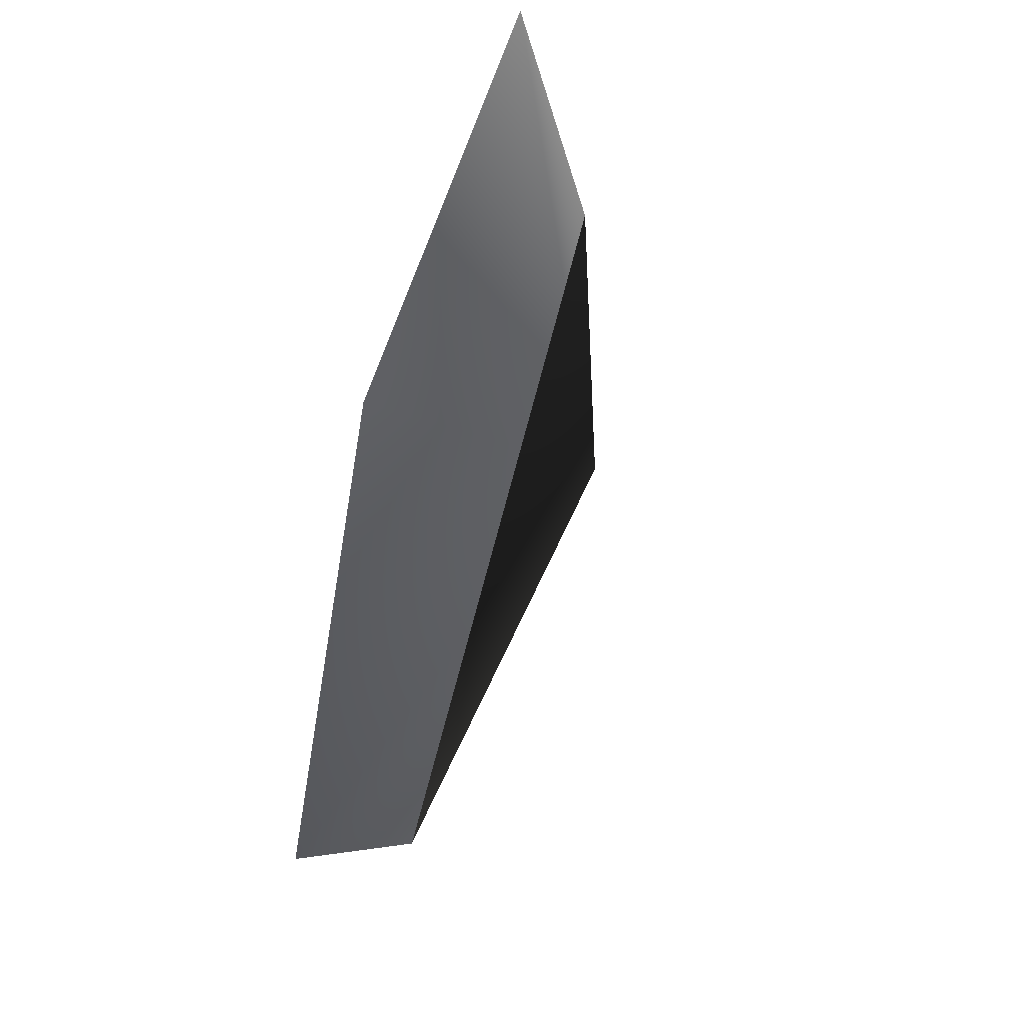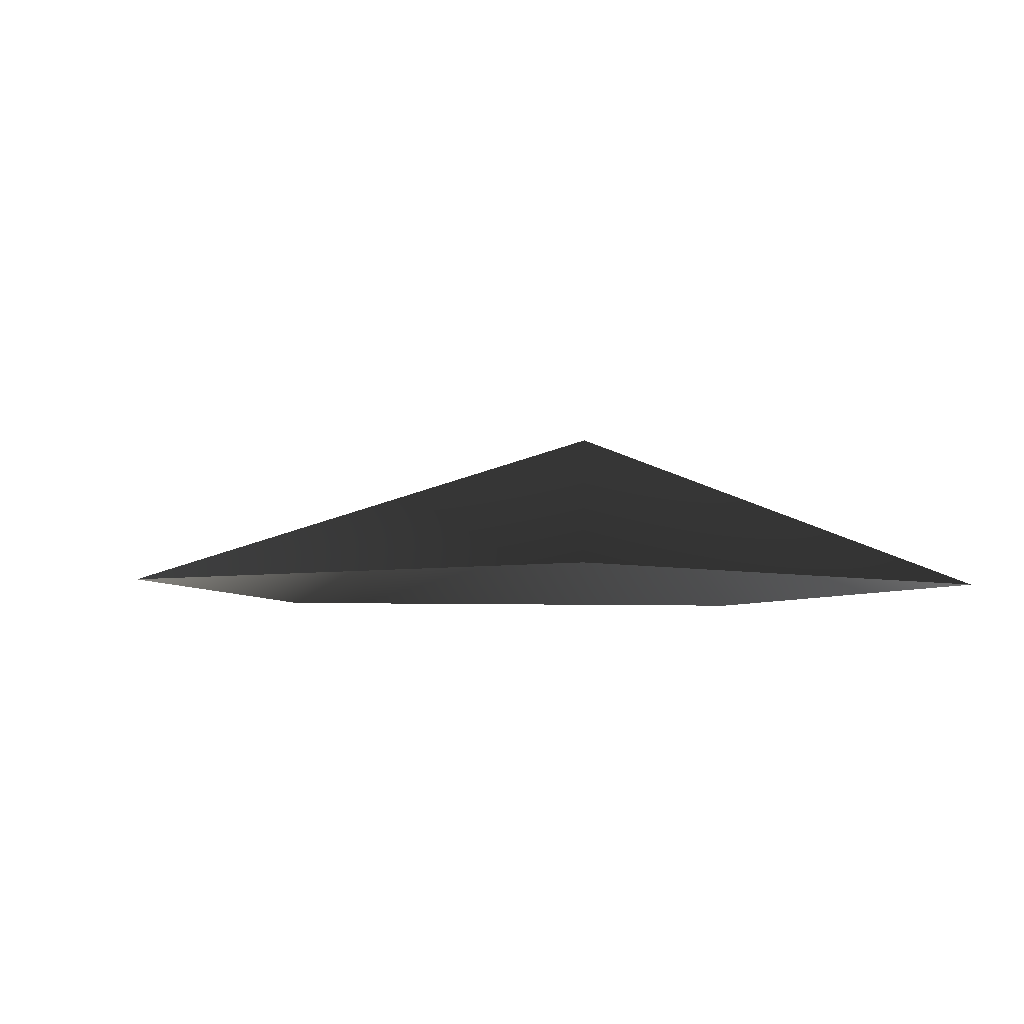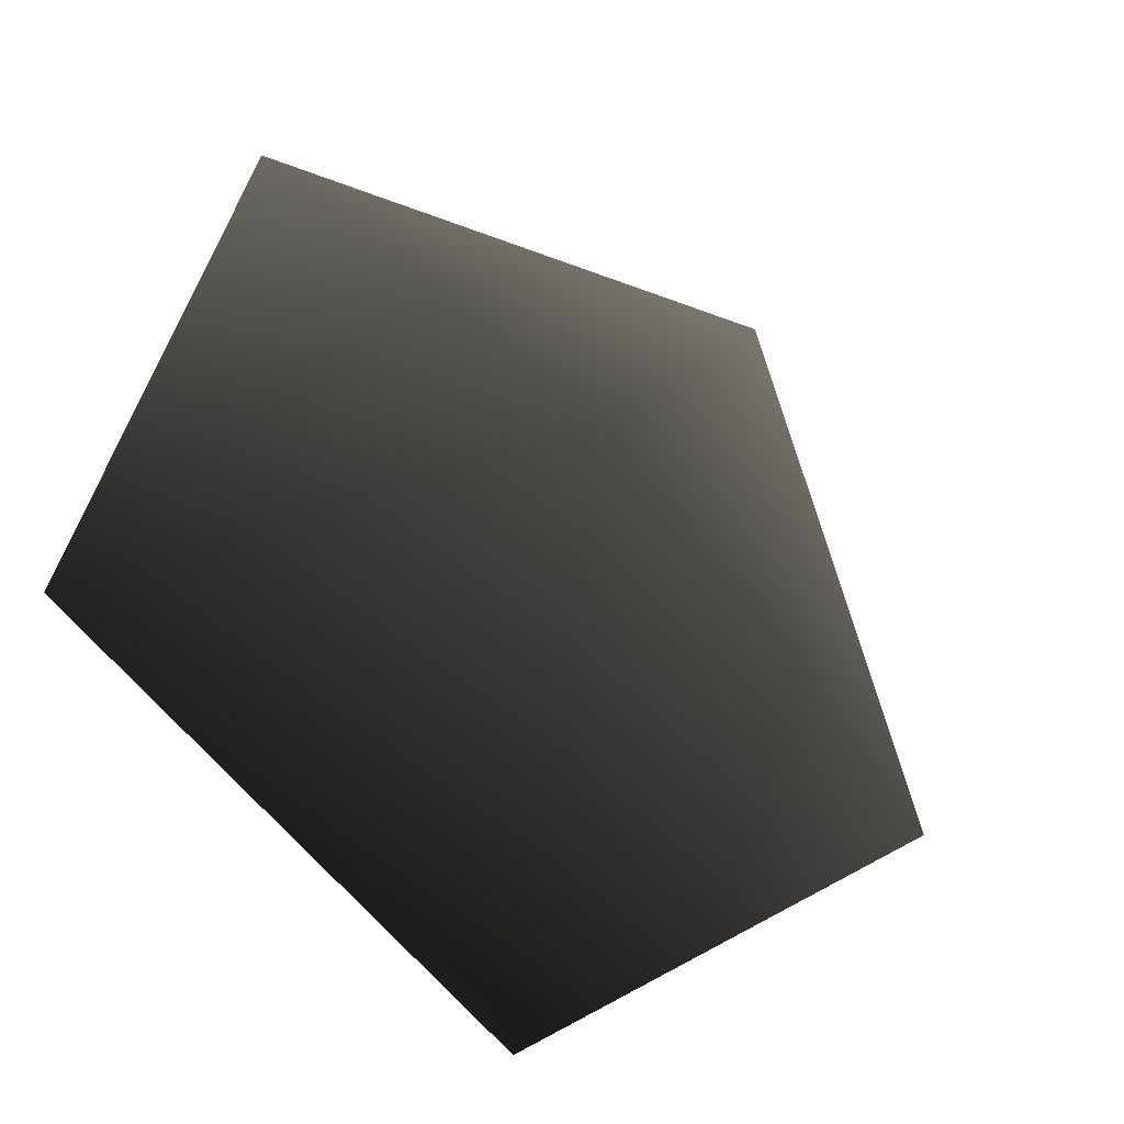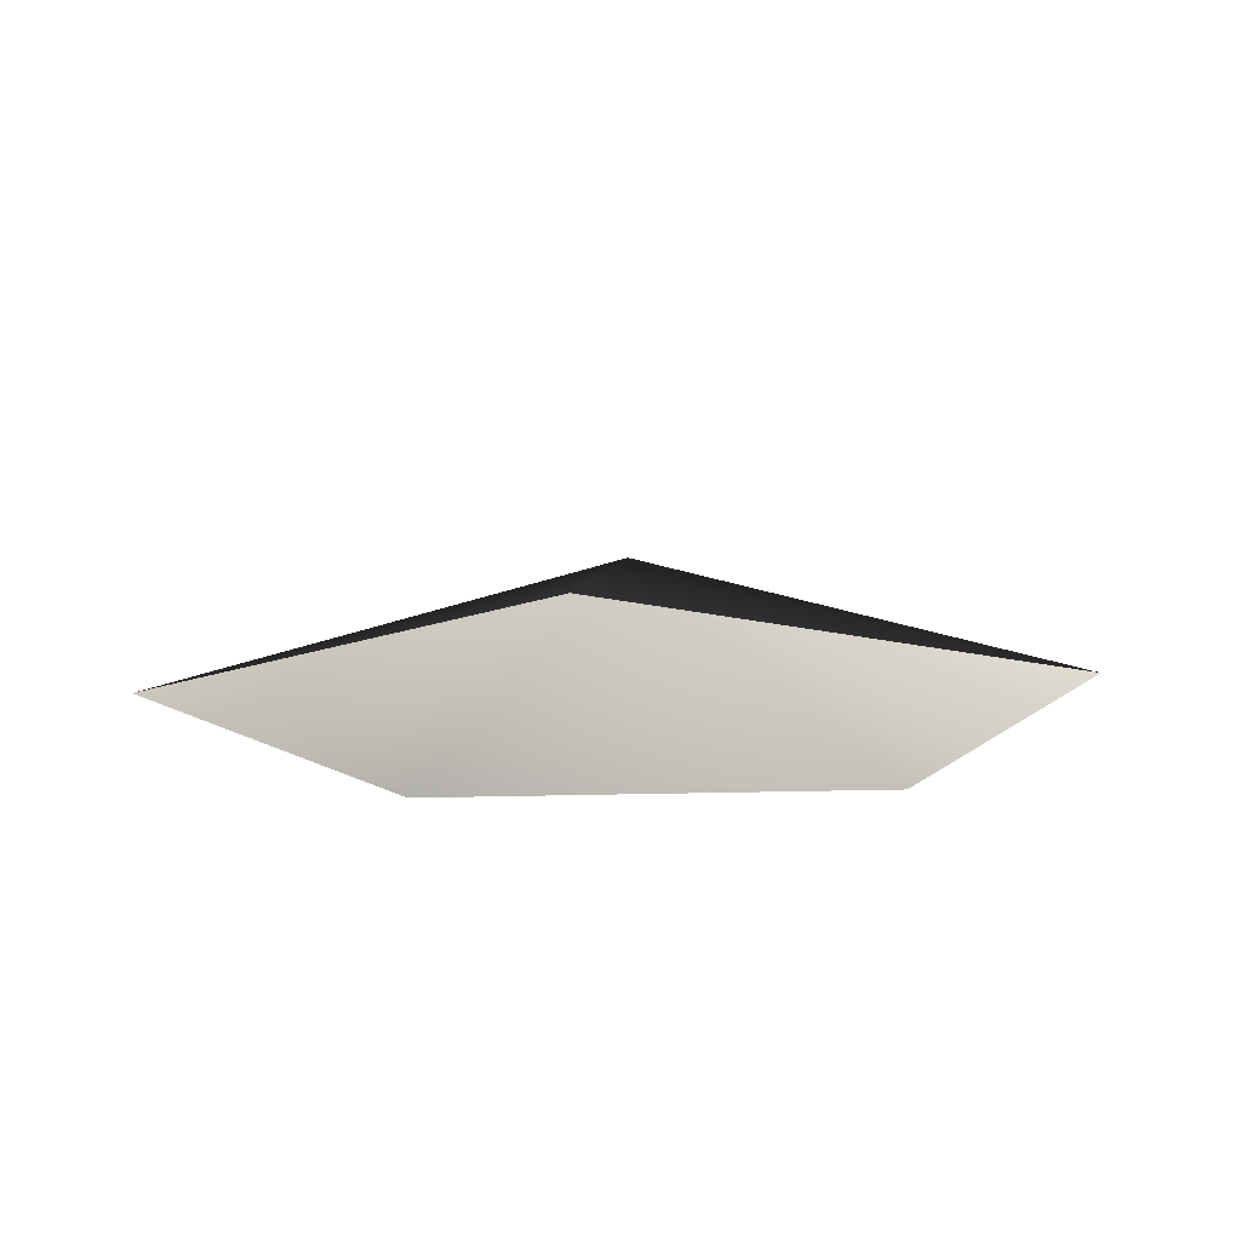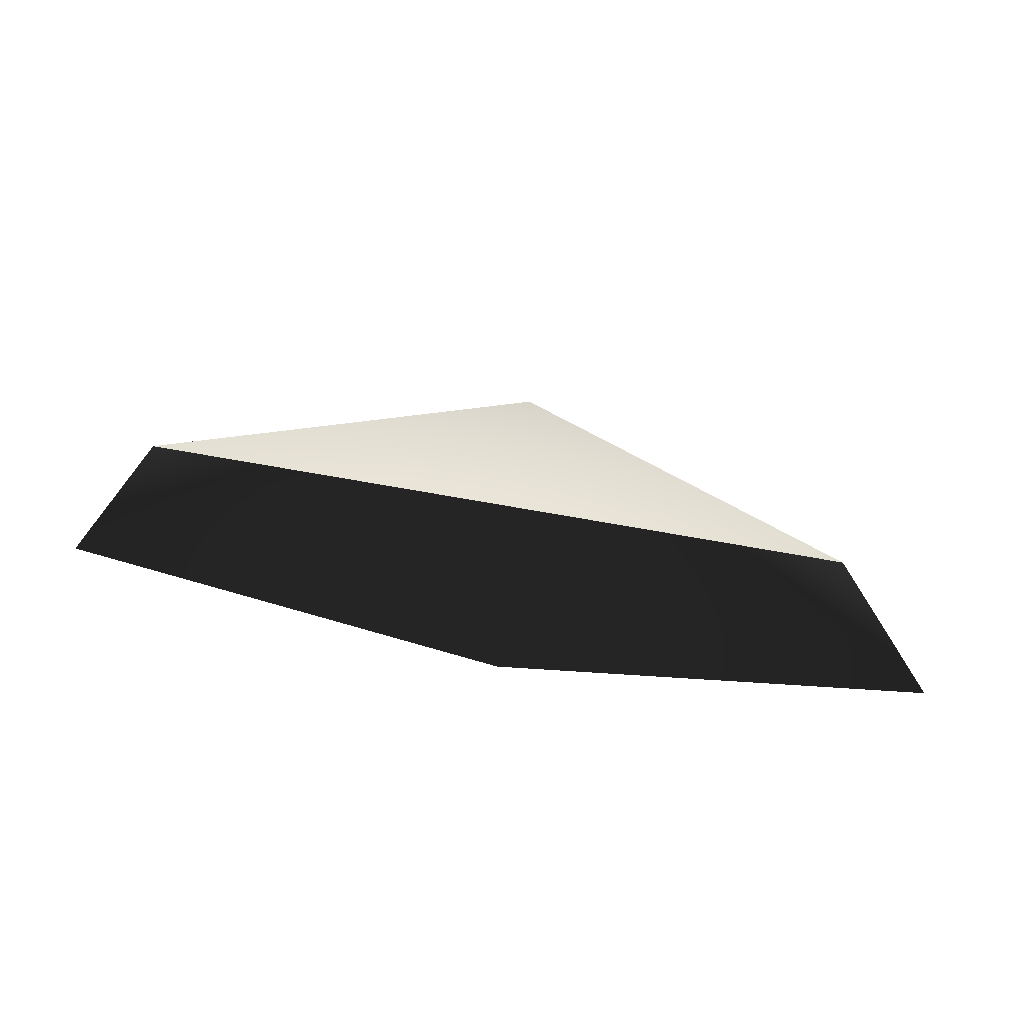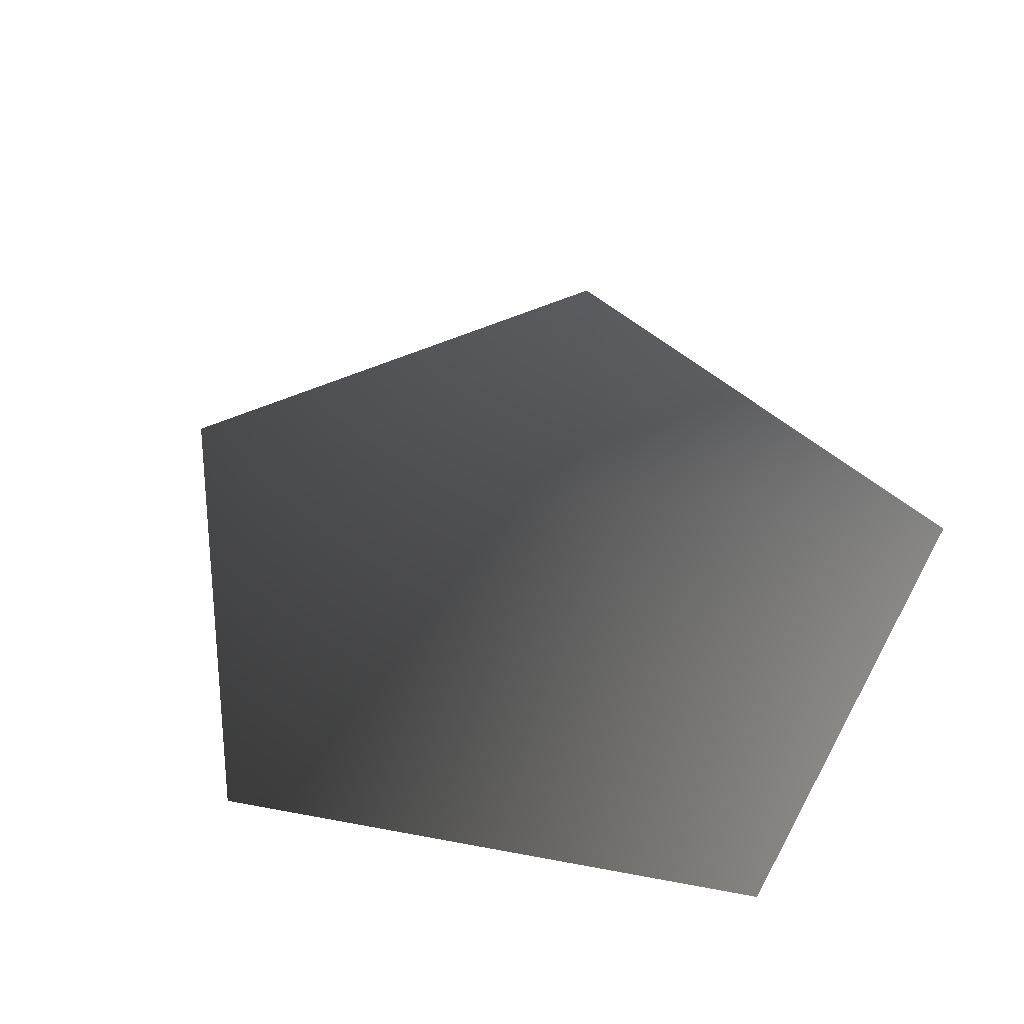
<metadata>
{"format":"obj","ext":"obj","renderer":"f3d","projection":"perspective","resolution":1024,"background":"white","views":[{"elev":-47.1,"azim":-109.1,"up":"+Y"},{"elev":-5.2,"azim":66.3,"up":"+Z"},{"elev":-34.5,"azim":-28.2,"up":"+Y"},{"elev":-14.2,"azim":5.4,"up":"+Z"},{"elev":77.9,"azim":-170.2,"up":"+Y"},{"elev":51.6,"azim":117.8,"up":"+Z"}]}
</metadata>
<code>
v -1.788 -0.4877 -2.473
v -0.00609 0.3824 -1.752
v 0.007746 -1.788 -2.473
v -1.148 1.788 -2.473
v 1.127 1.788 -2.473
v 1.788 -0.4876 -2.473
g Plant.035_34571_256
f 1 3 2
f 2 4 1
f 4 2 5
f 5 2 6
f 2 3 6

</code>
